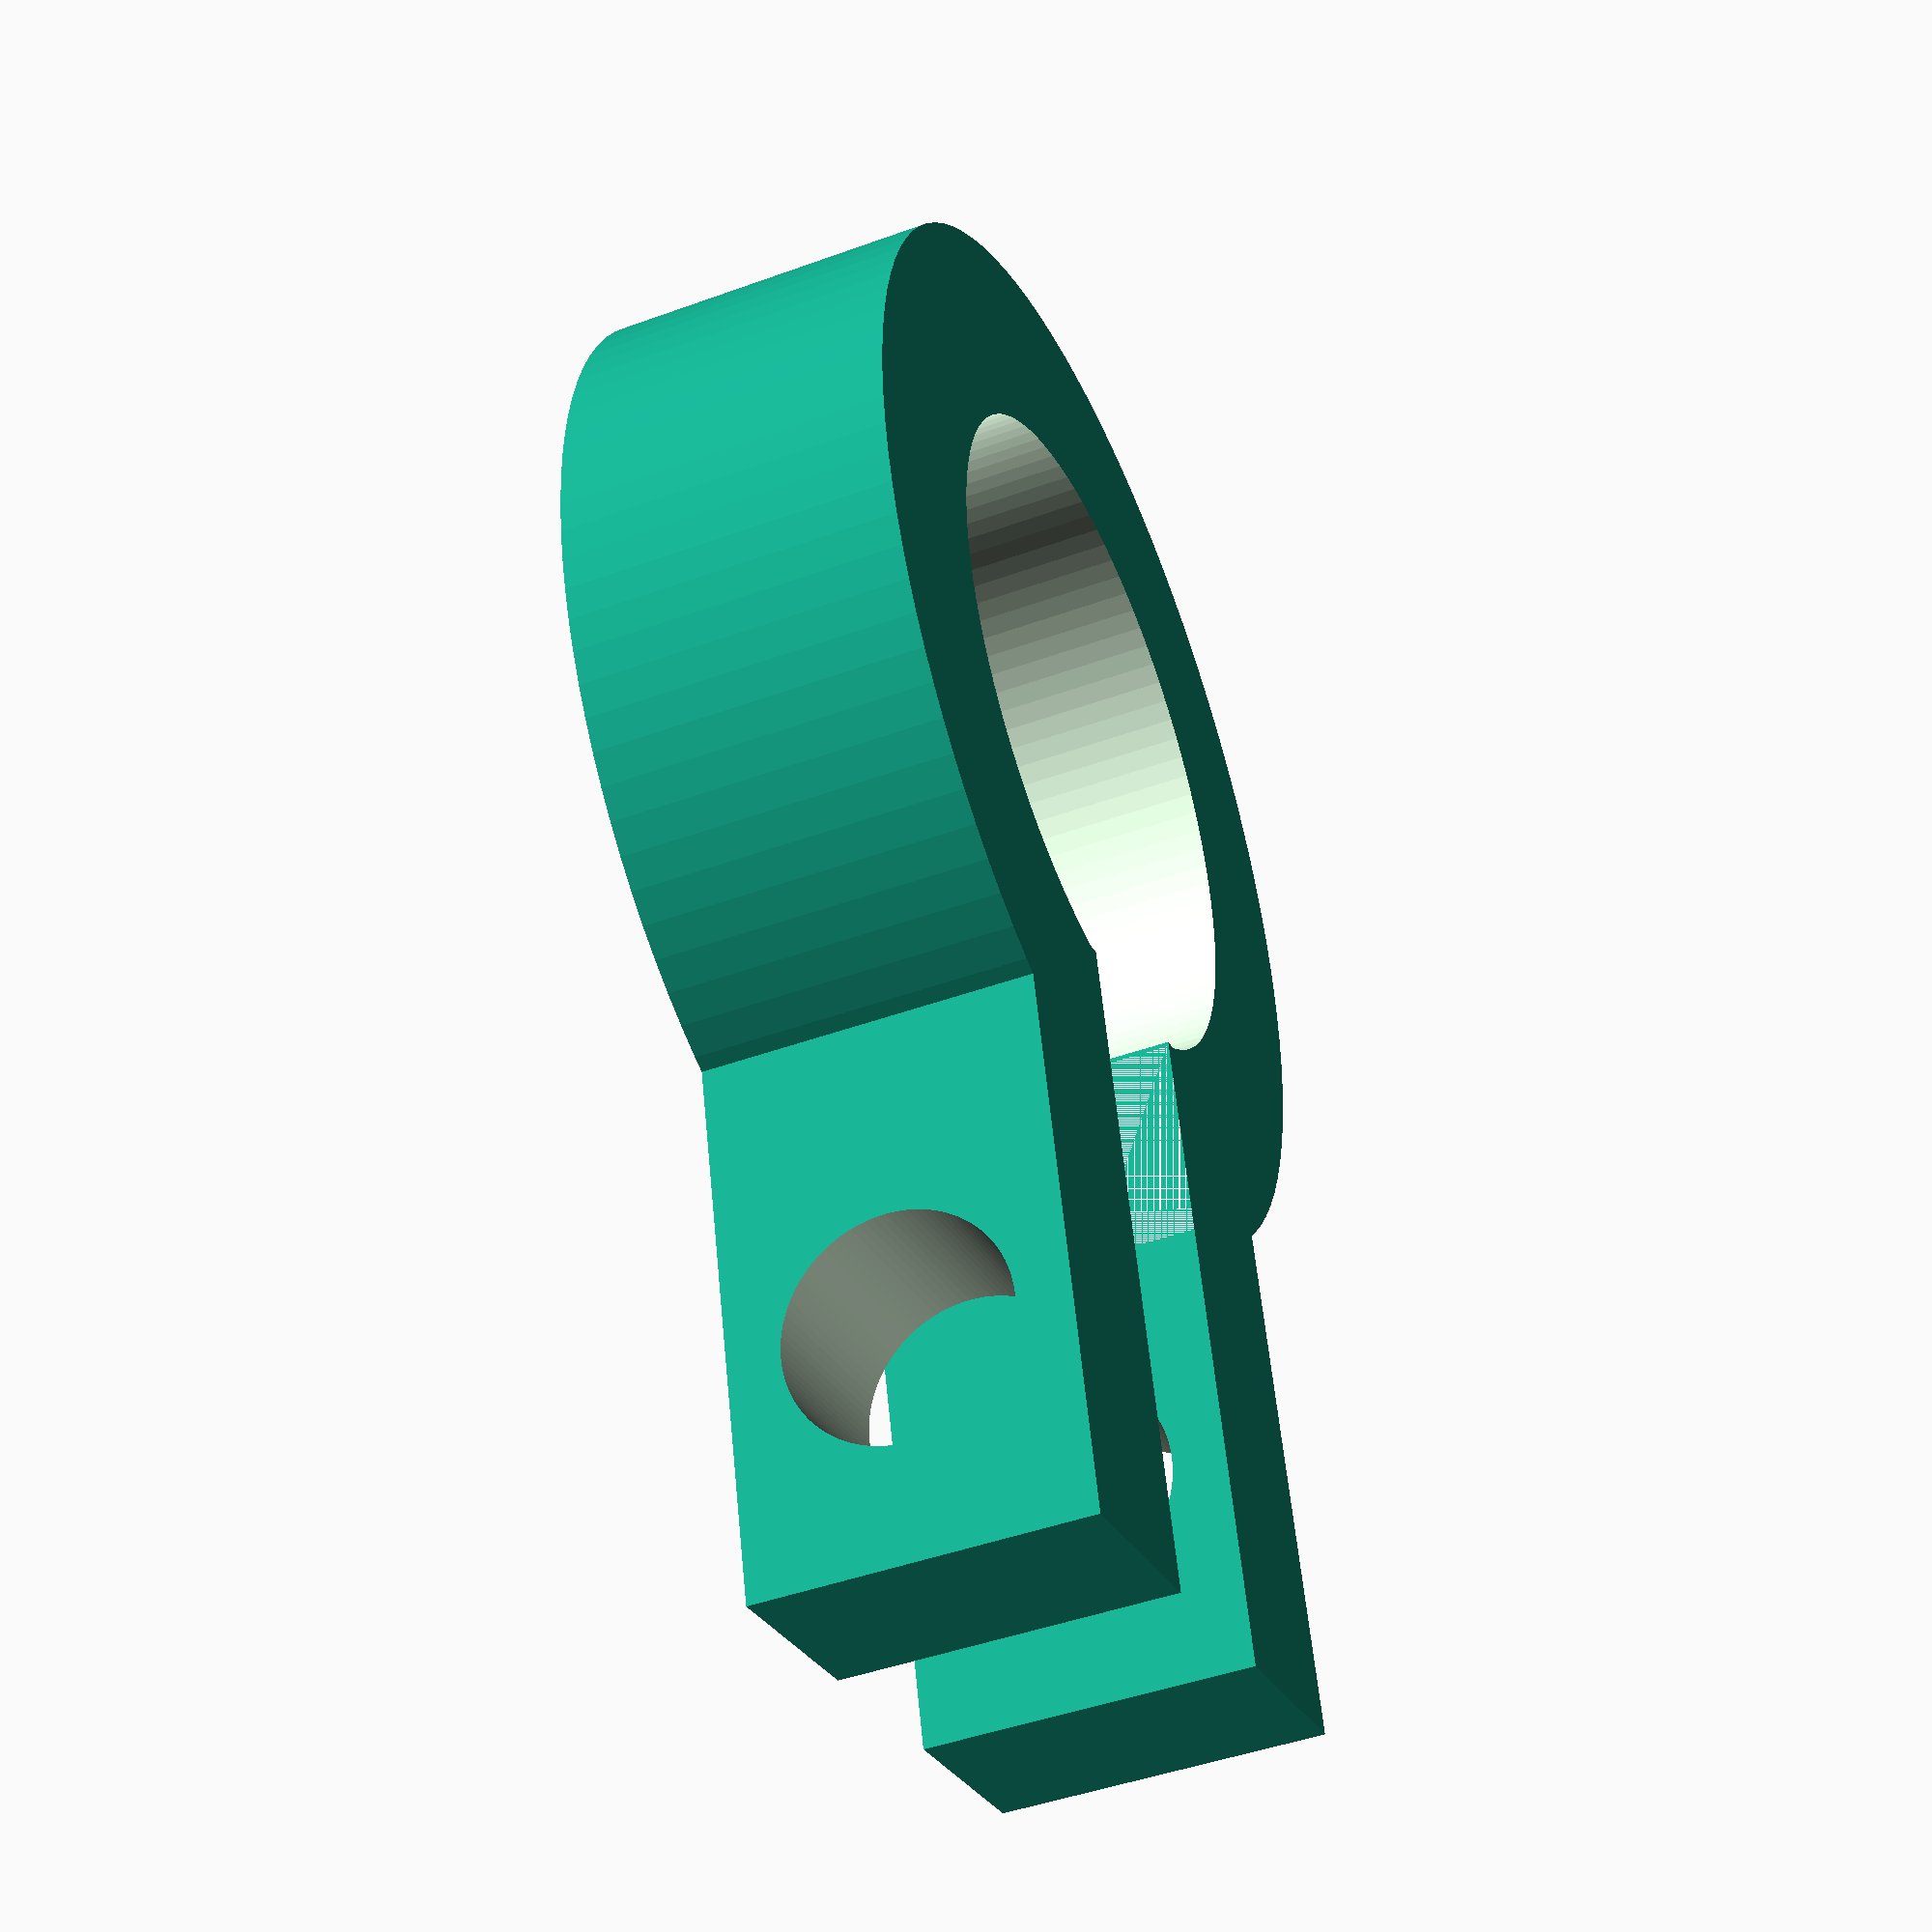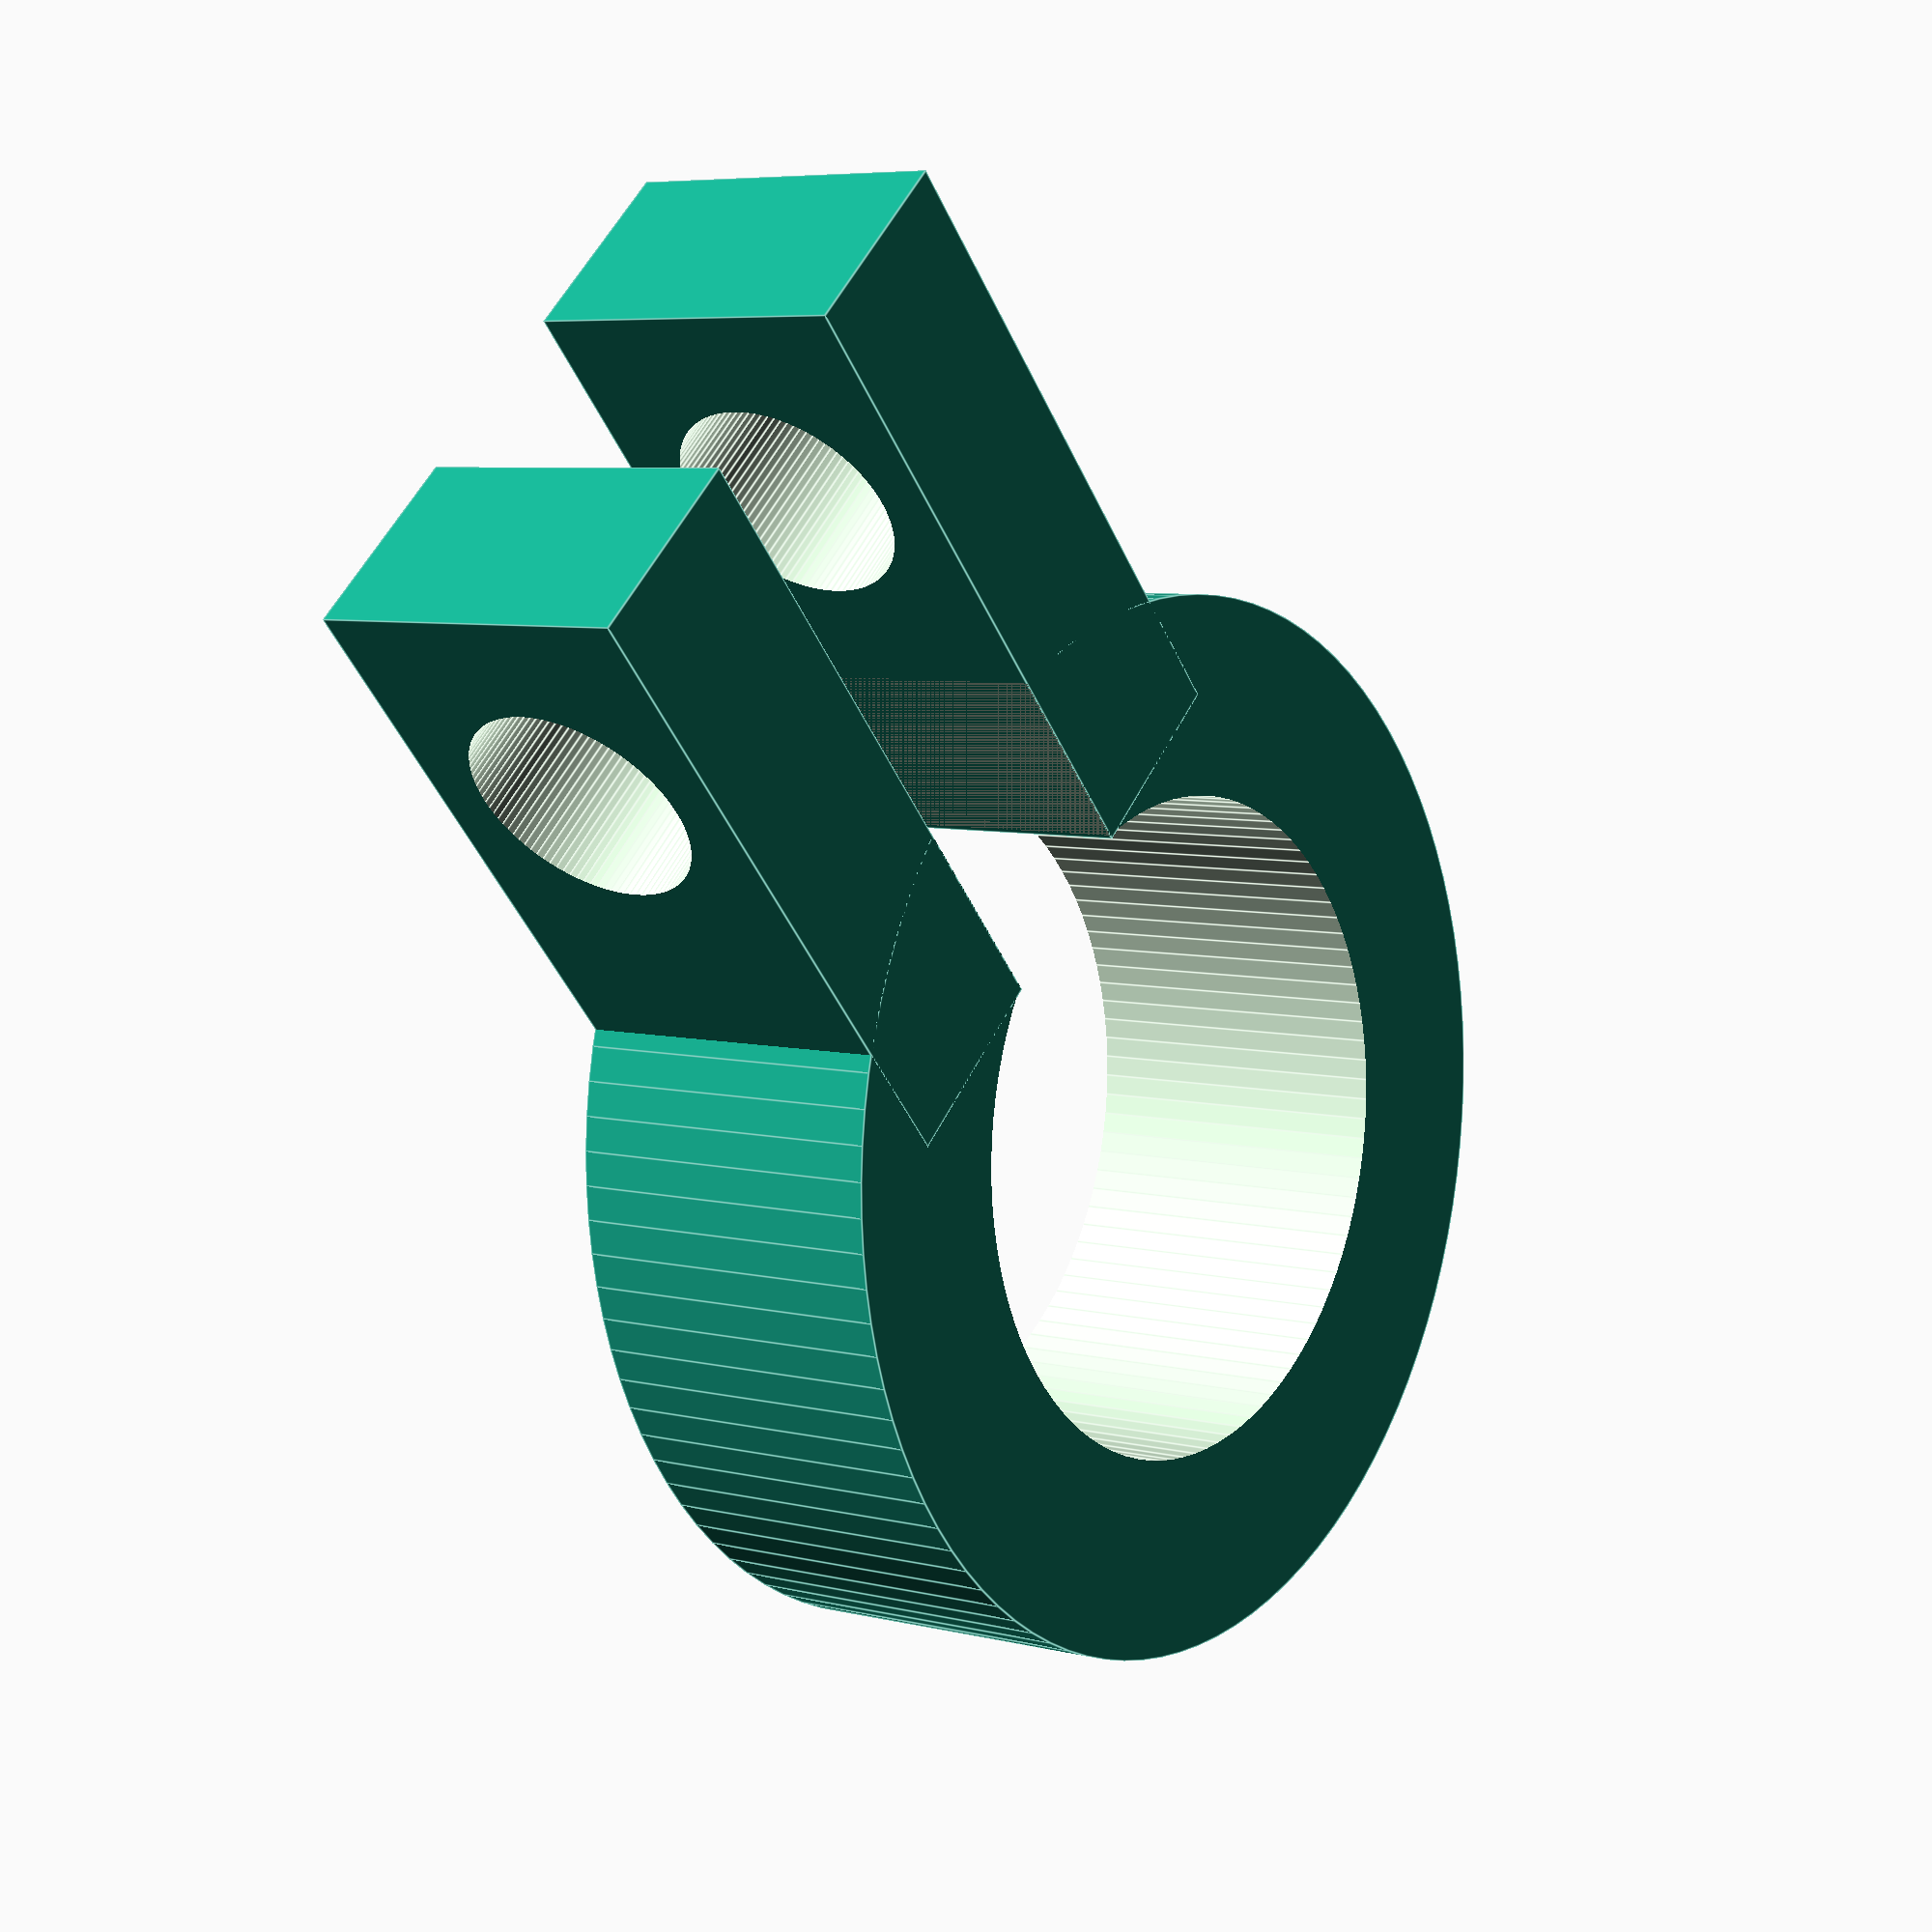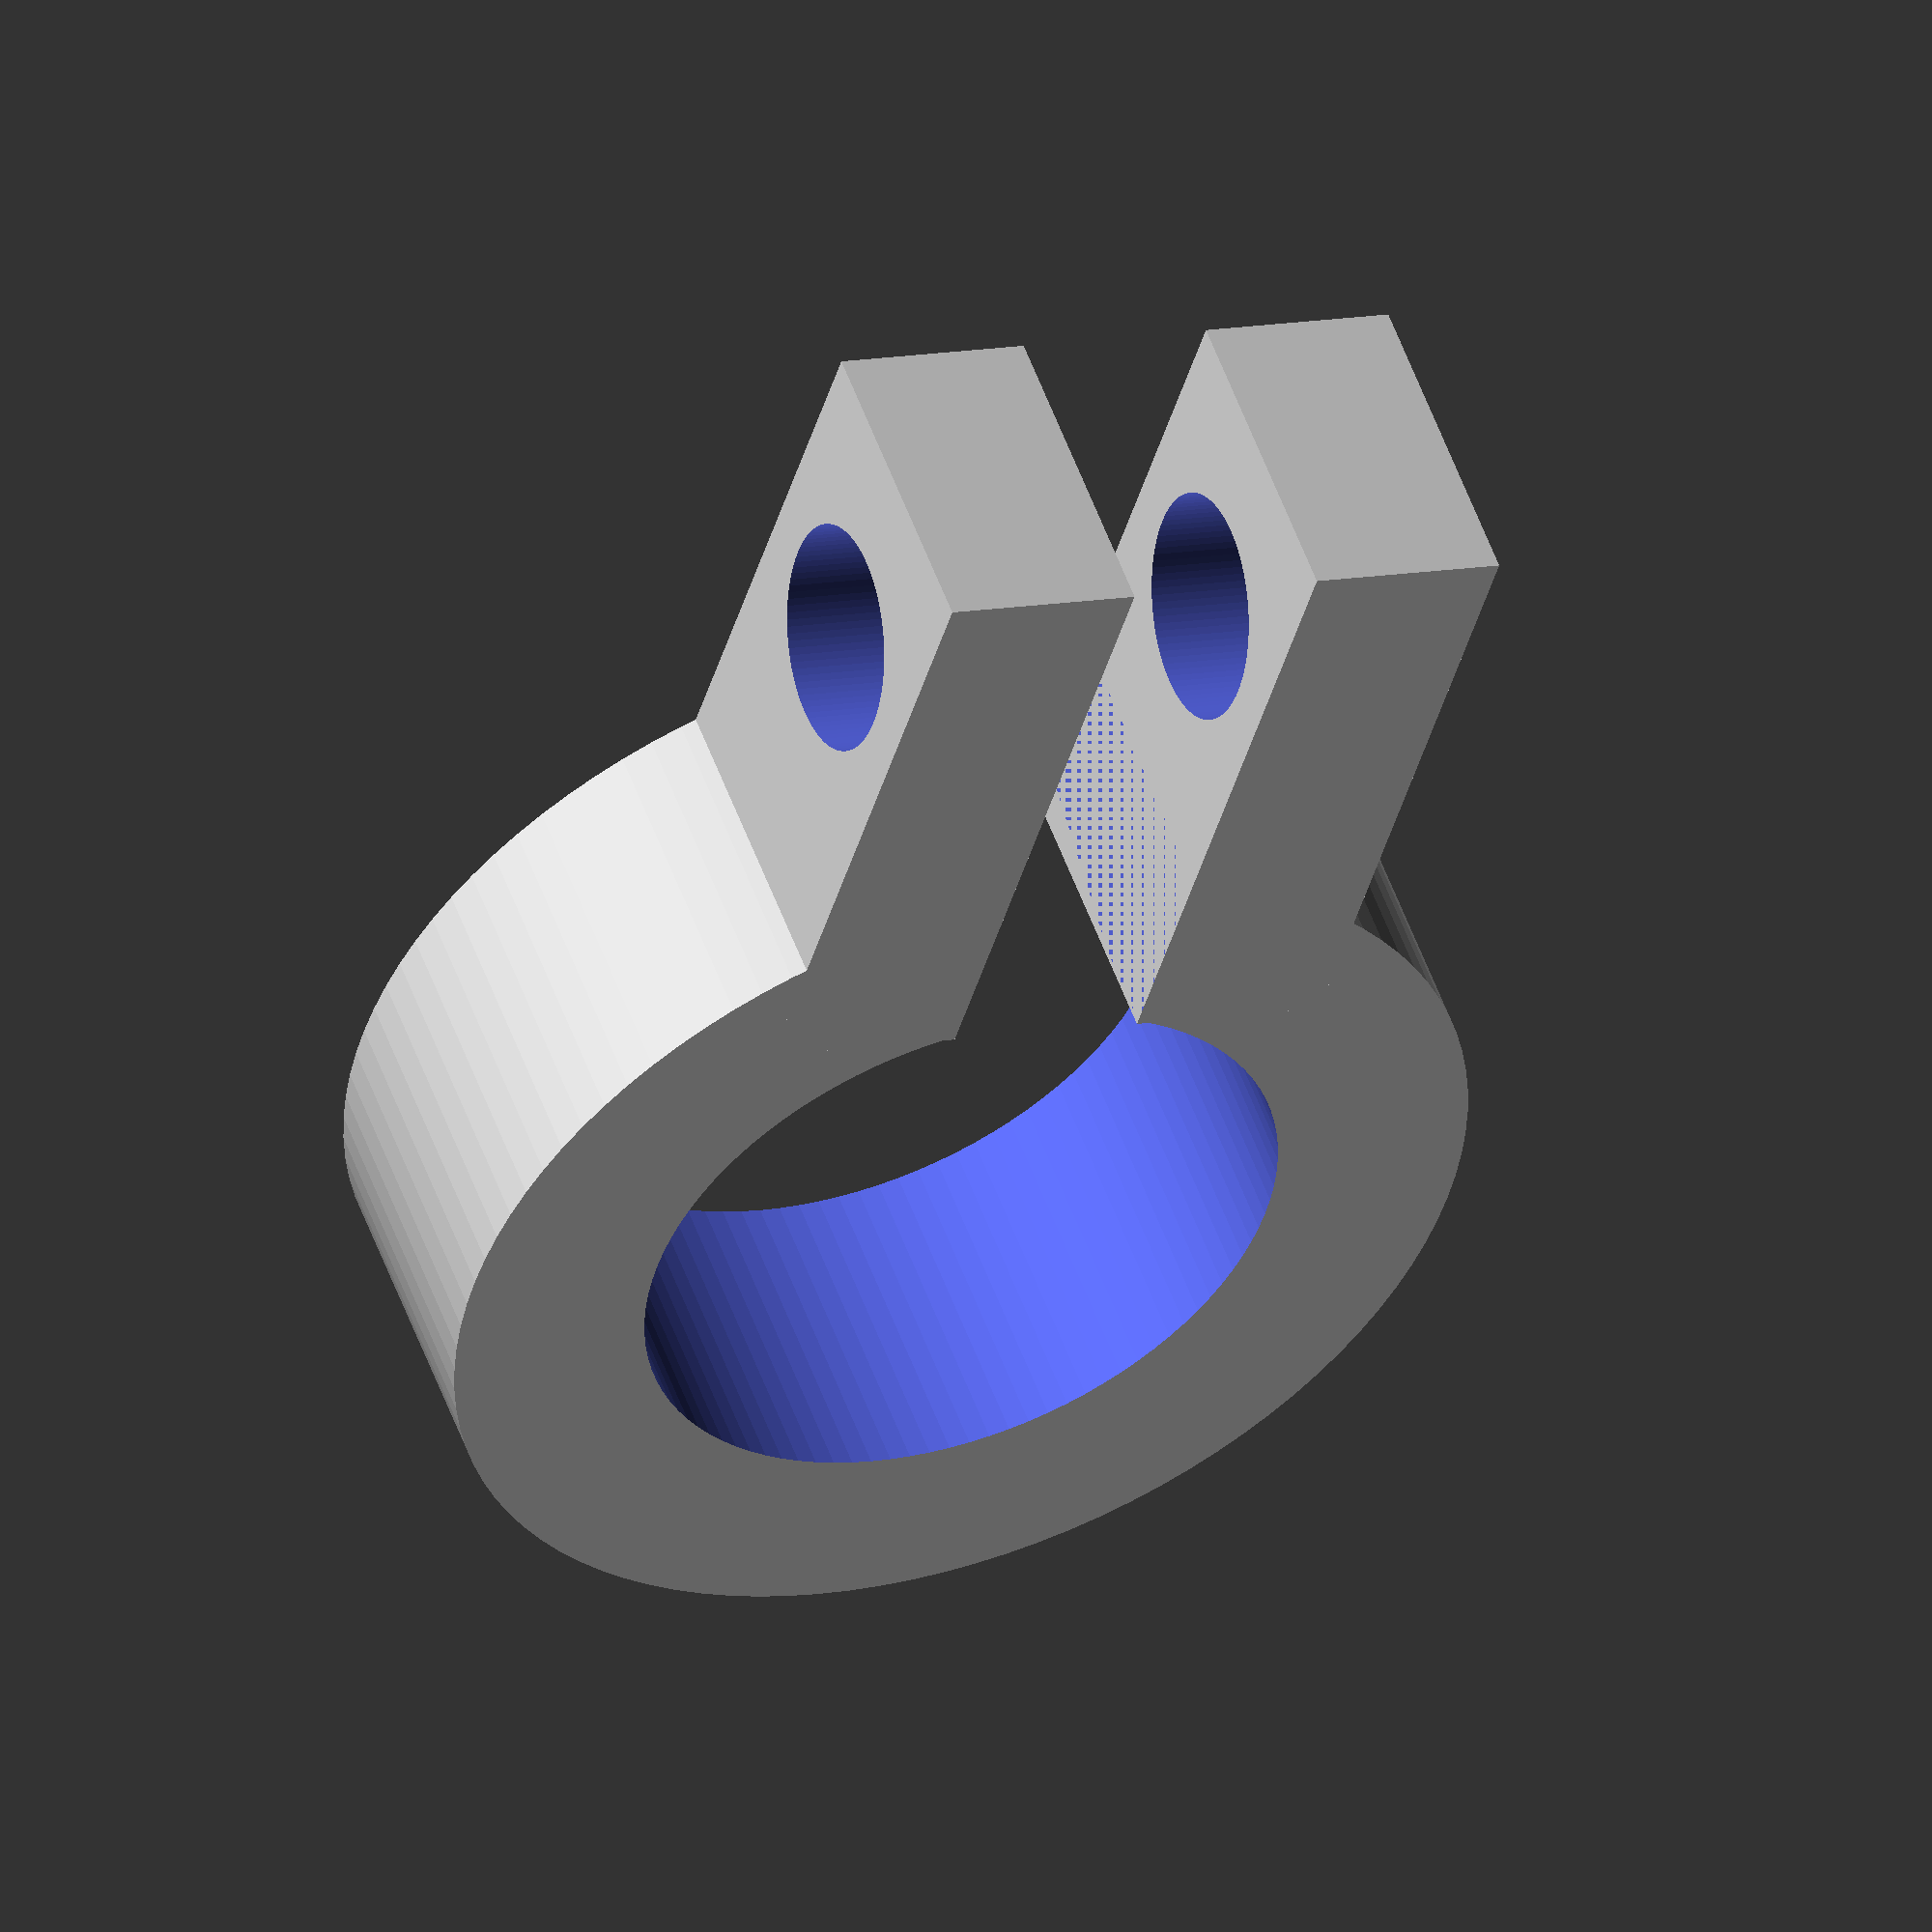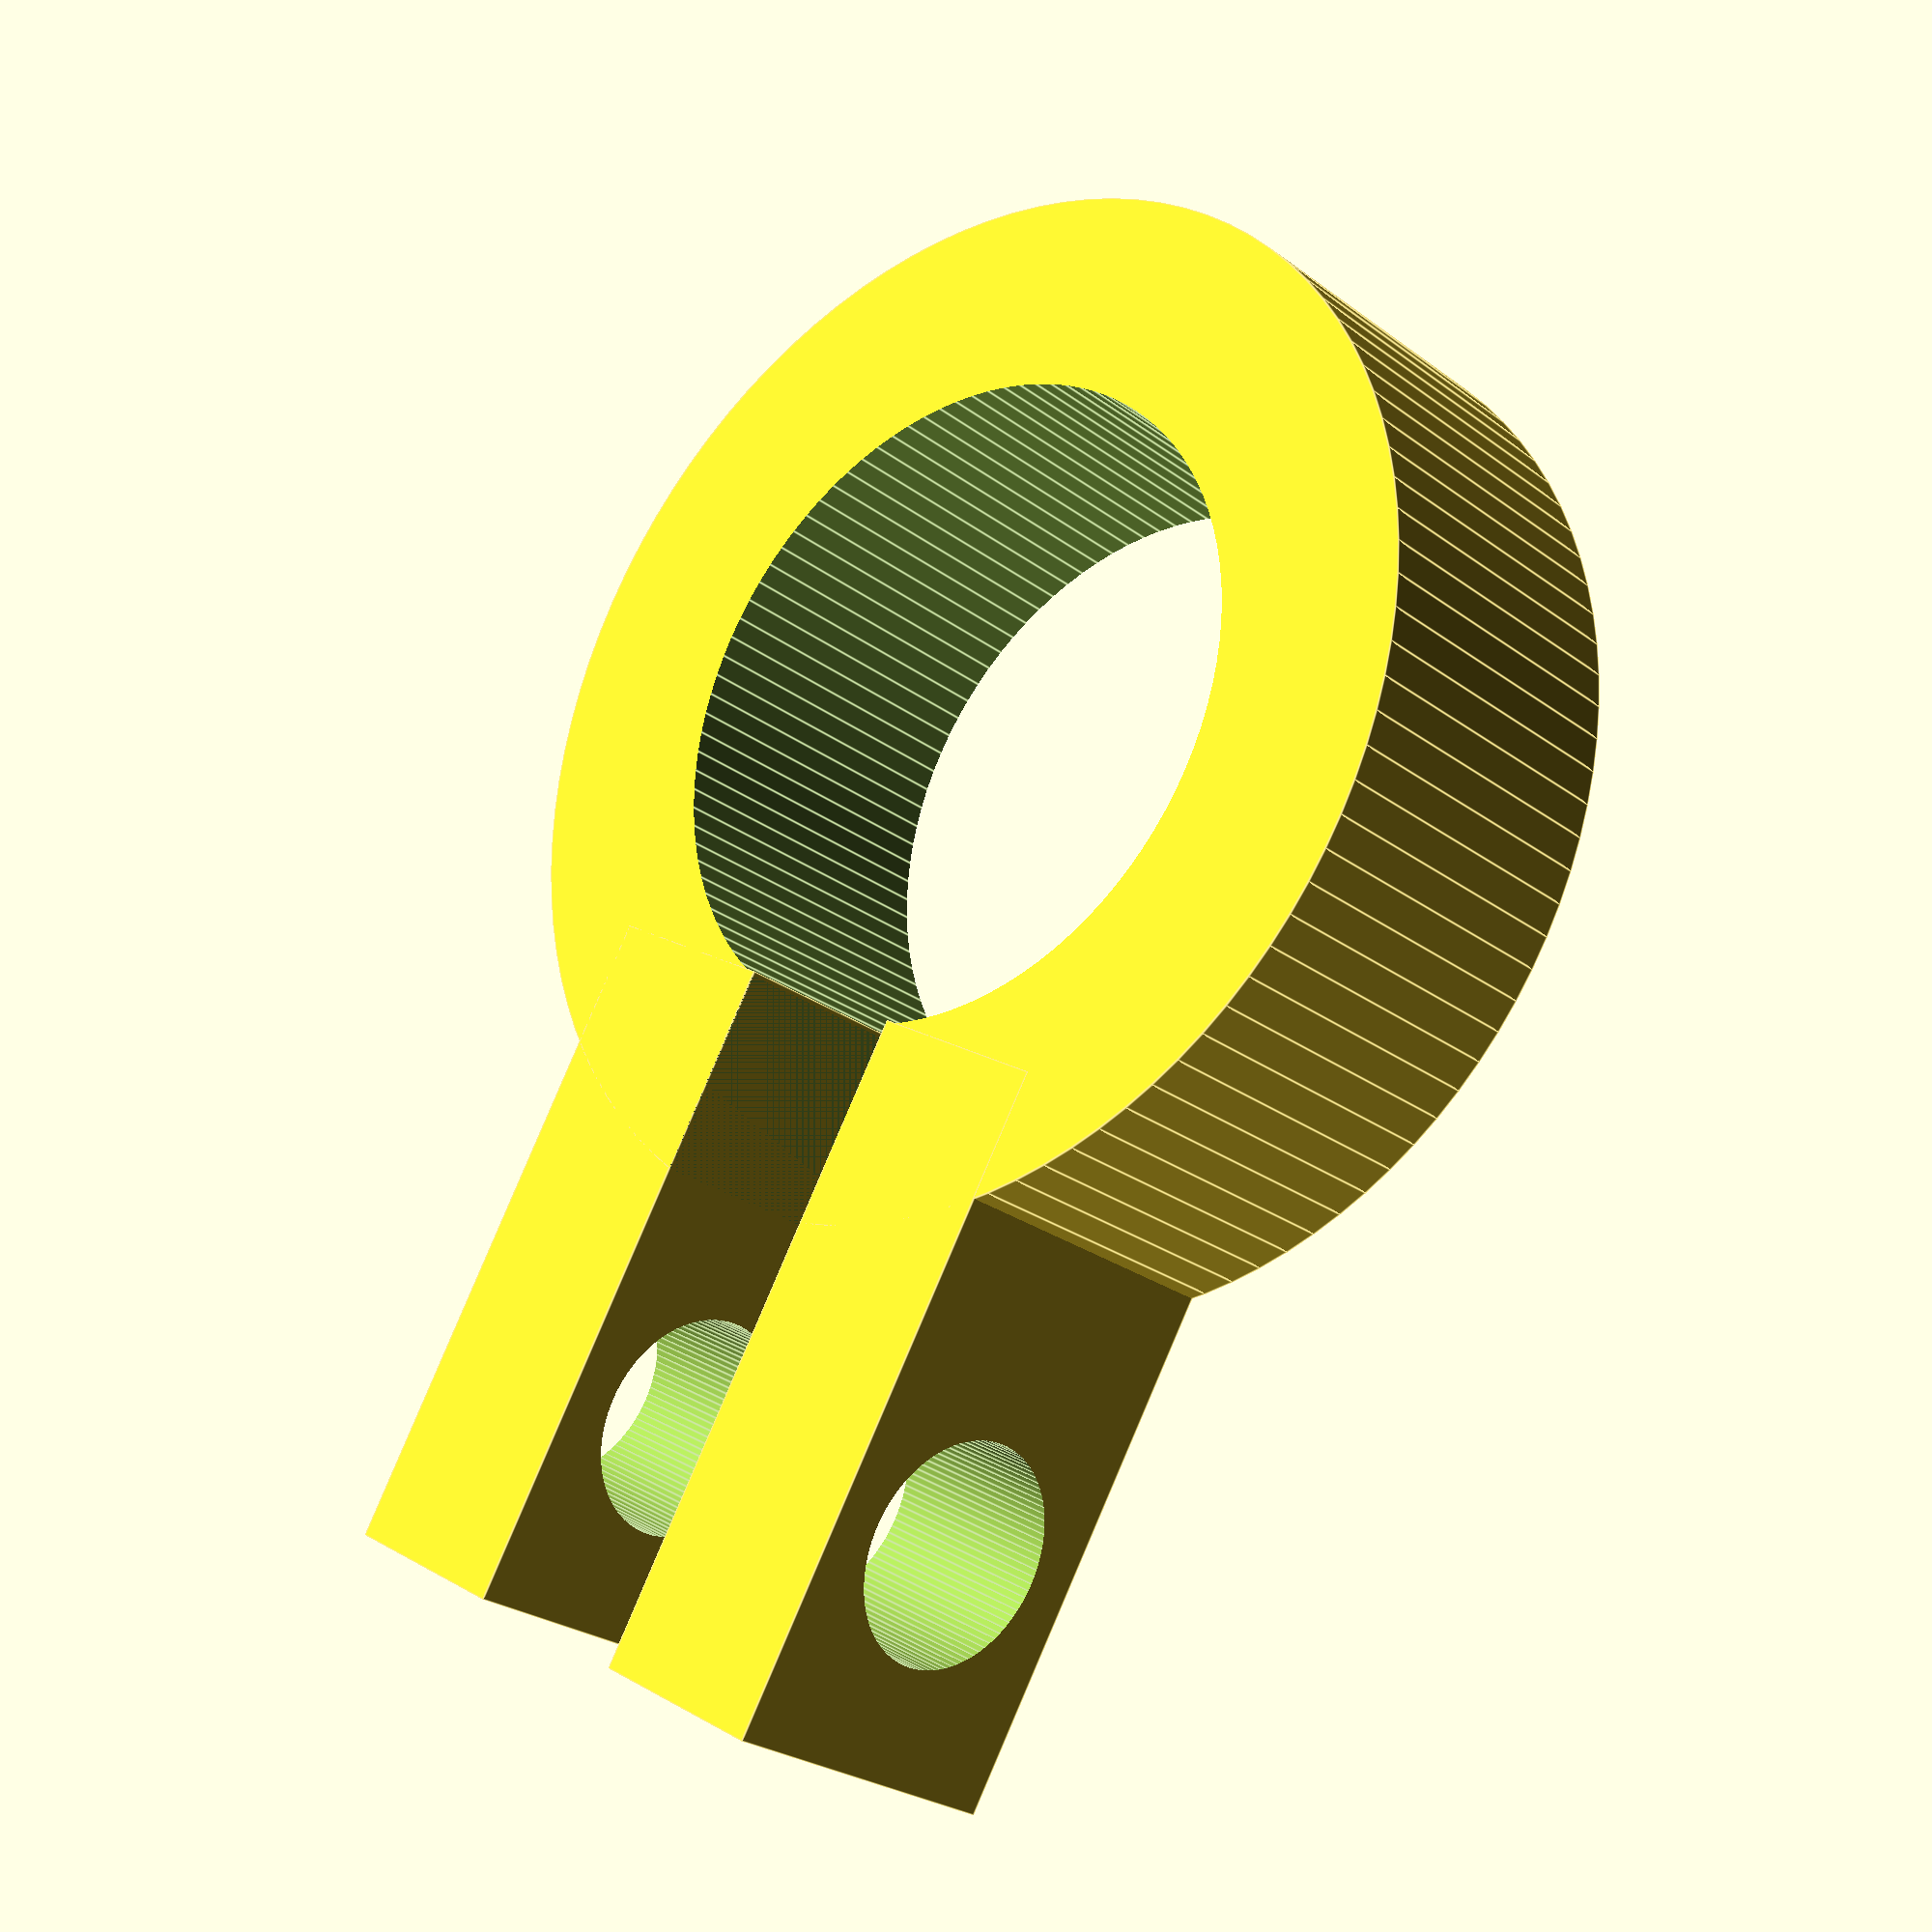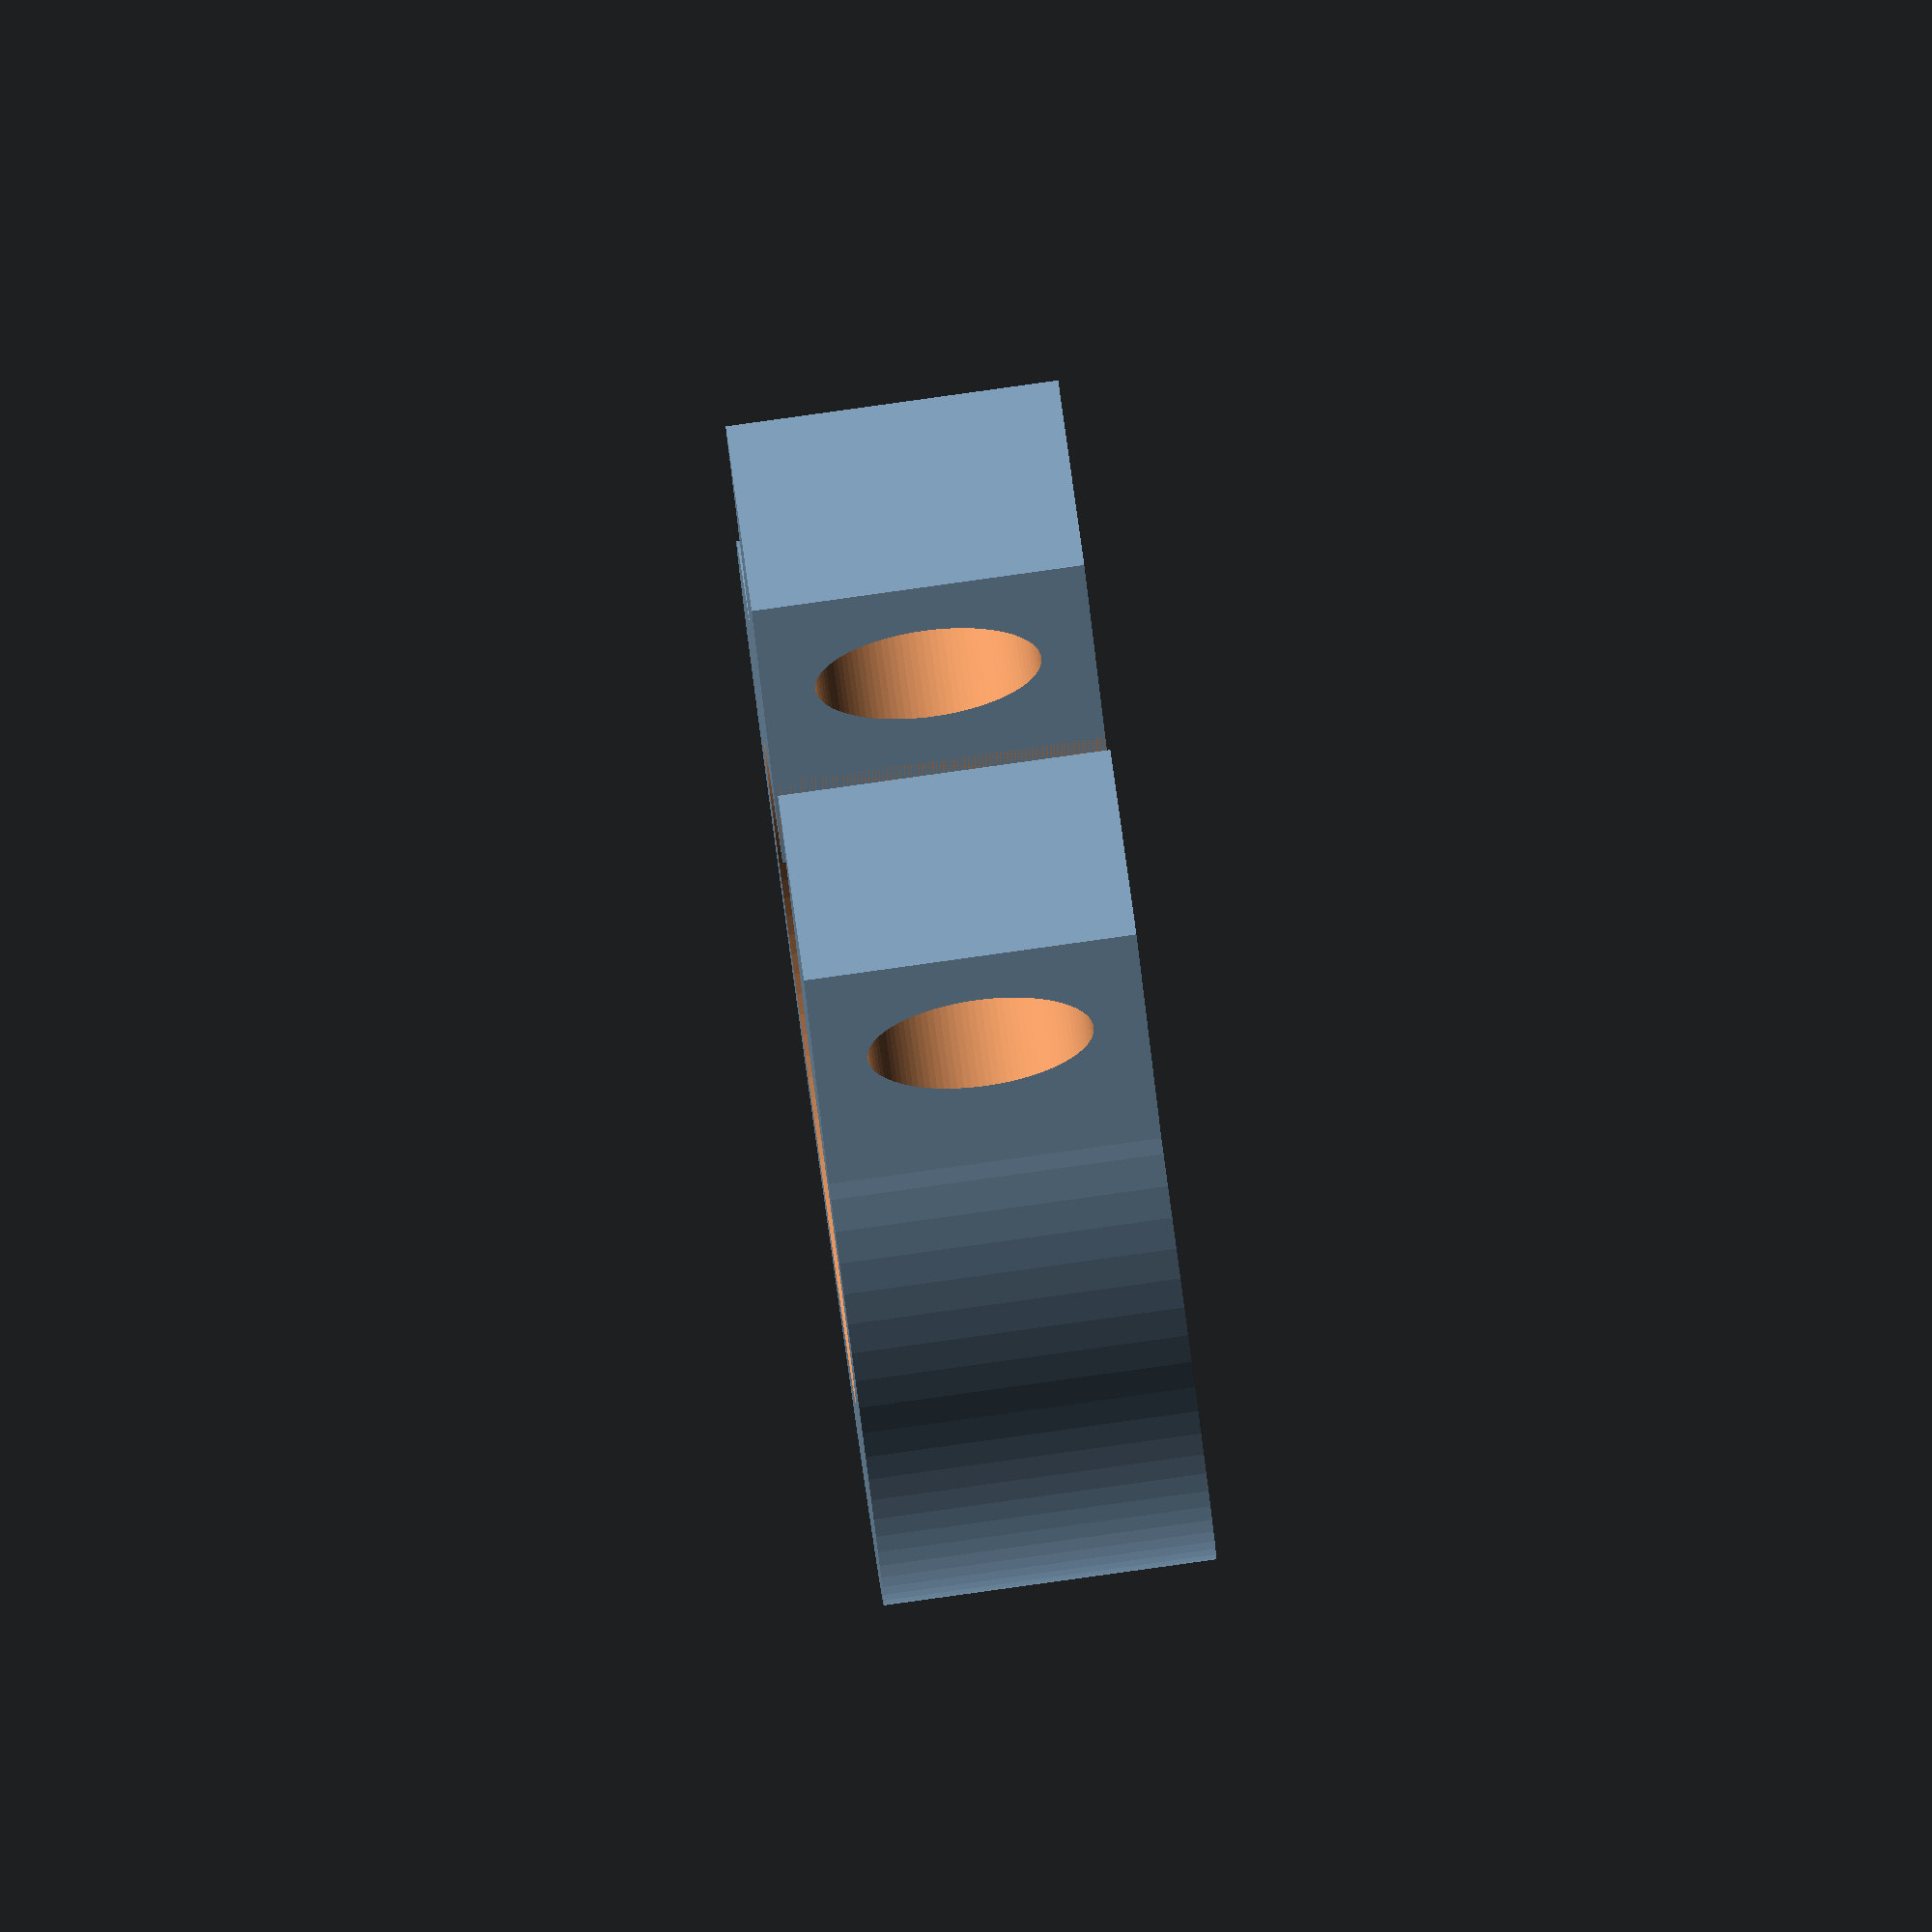
<openscad>
// CSG.scad - Basic example of CSG usage
$fn=100; 
    wallThickness = 3;  //Thickness of walls
    halfWall = wallThickness / 2;
    depth = 20;         //depth of bracket


clamp(5,5,3,3,10,1.7);

//stand();
module stand(width=50,depth=20,height=20,wallThickness=3)
{
    halfWall = wallThickness / 2;
    
    cube([width,depth,wallThickness]);
    
    translate([width/2 - halfWall,0,0]){
        cube([wallThickness,depth,height]);
    }
    translate([width/2,depth,height + 5.3 + wallThickness -2])
    {
        rotate([90,0,0]){
            clamp(5.3);
        }
    }
}


module clamp(holeRadius, depth=20, gap=3, wallThickness = 3,tabSize=10,screwRadius=1.7)
{
    halfWall = wallThickness / 2;
    difference()
    {   
        cylinder(depth,holeRadius + wallThickness,holeRadius + wallThickness);
        cylinder(depth*2 + 5,holeRadius,holeRadius,center=true);
        translate([-gap/2, holeRadius - halfWall,-5]){
            cube([gap,wallThickness+2,depth + 20]);
        }
    }
    
    difference()
    {
        union()
        {
            translate([gap/2,holeRadius-0.3,0]){
                cube([wallThickness,tabSize,depth]);
            }
            
            translate([-gap/2 -wallThickness,holeRadius-0.3,0]){
                cube([wallThickness,tabSize,depth]);
            }
        }
        
        translate([0,holeRadius+wallThickness + tabSize/2 - screwRadius,depth/2])
            {
                rotate([0,90,0]){
                    cylinder(holeRadius*2,screwRadius,screwRadius, center=true);
                }
            }
    }
}


/*
translate([-24,0,0]) {
    union() {
        cube(15, center=true);
        sphere(10);
    }
}

intersection() {
    cube(15, center=true);
    sphere(10);
}

translate([24,0,0]) {
    difference() {
        cube(15, center=true);
        sphere(10);
    }
}
*/

echo(version=version());
// Written by Marius Kintel <marius@kintel.net>
//
// To the extent possible under law, the author(s) have dedicated all
// copyright and related and neighboring rights to this software to the
// public domain worldwide. This software is distributed without any
// warranty.
//
// You should have received a copy of the CC0 Public Domain
// Dedication along with this software.
// If not, see <http://creativecommons.org/publicdomain/zero/1.0/>.

</openscad>
<views>
elev=44.5 azim=194.7 roll=113.1 proj=p view=wireframe
elev=353.9 azim=42.1 roll=126.7 proj=p view=edges
elev=307.6 azim=343.5 roll=160.7 proj=o view=solid
elev=25.0 azim=210.7 roll=39.6 proj=p view=edges
elev=92.7 azim=160.5 roll=97.9 proj=o view=solid
</views>
